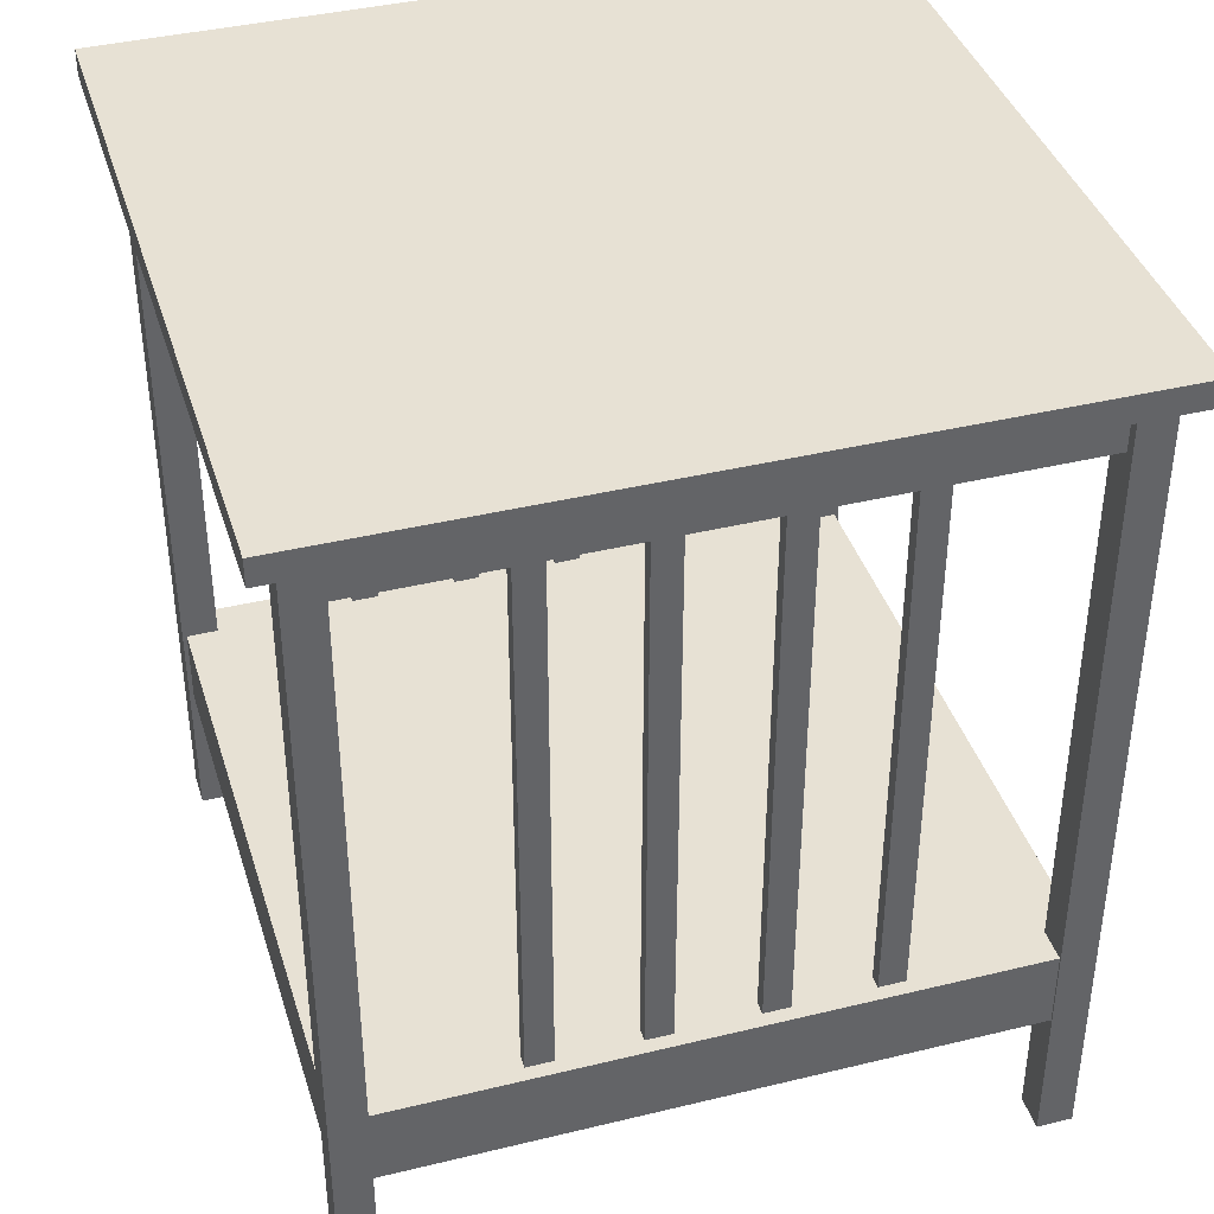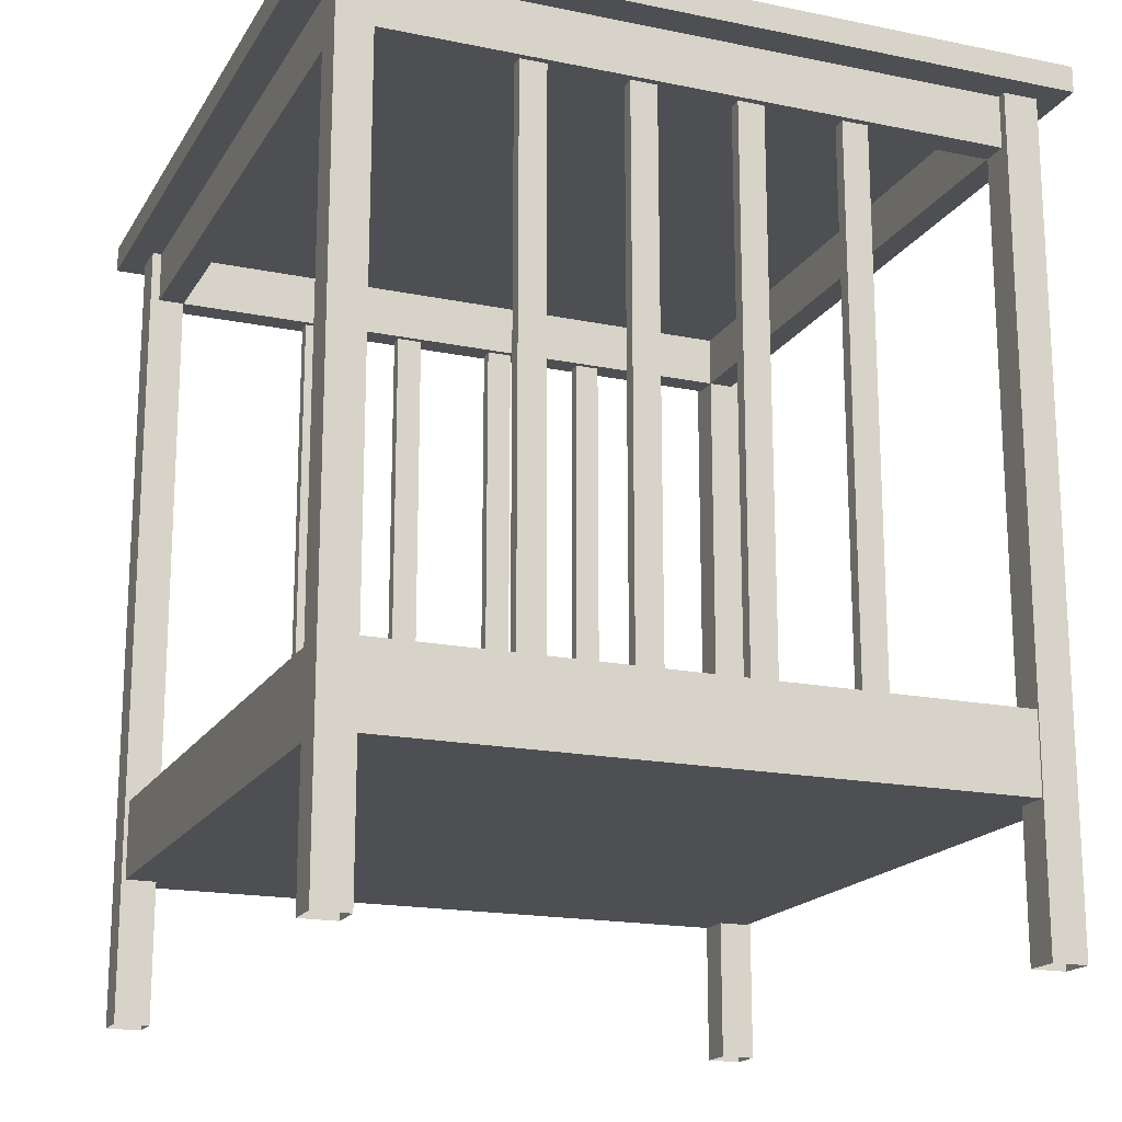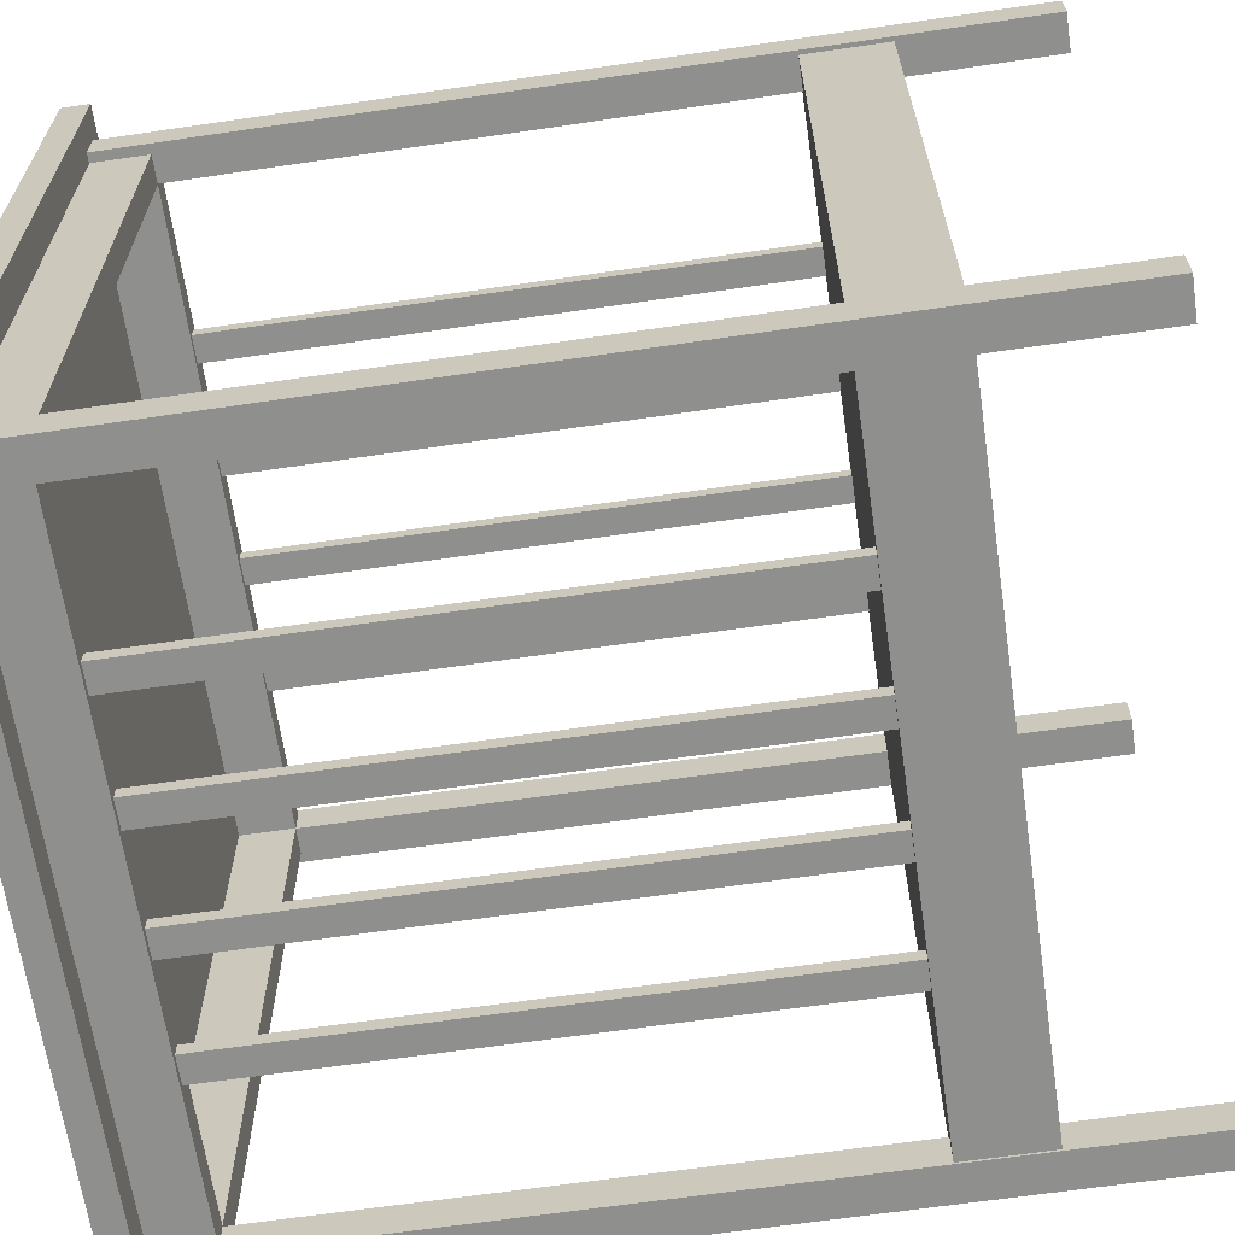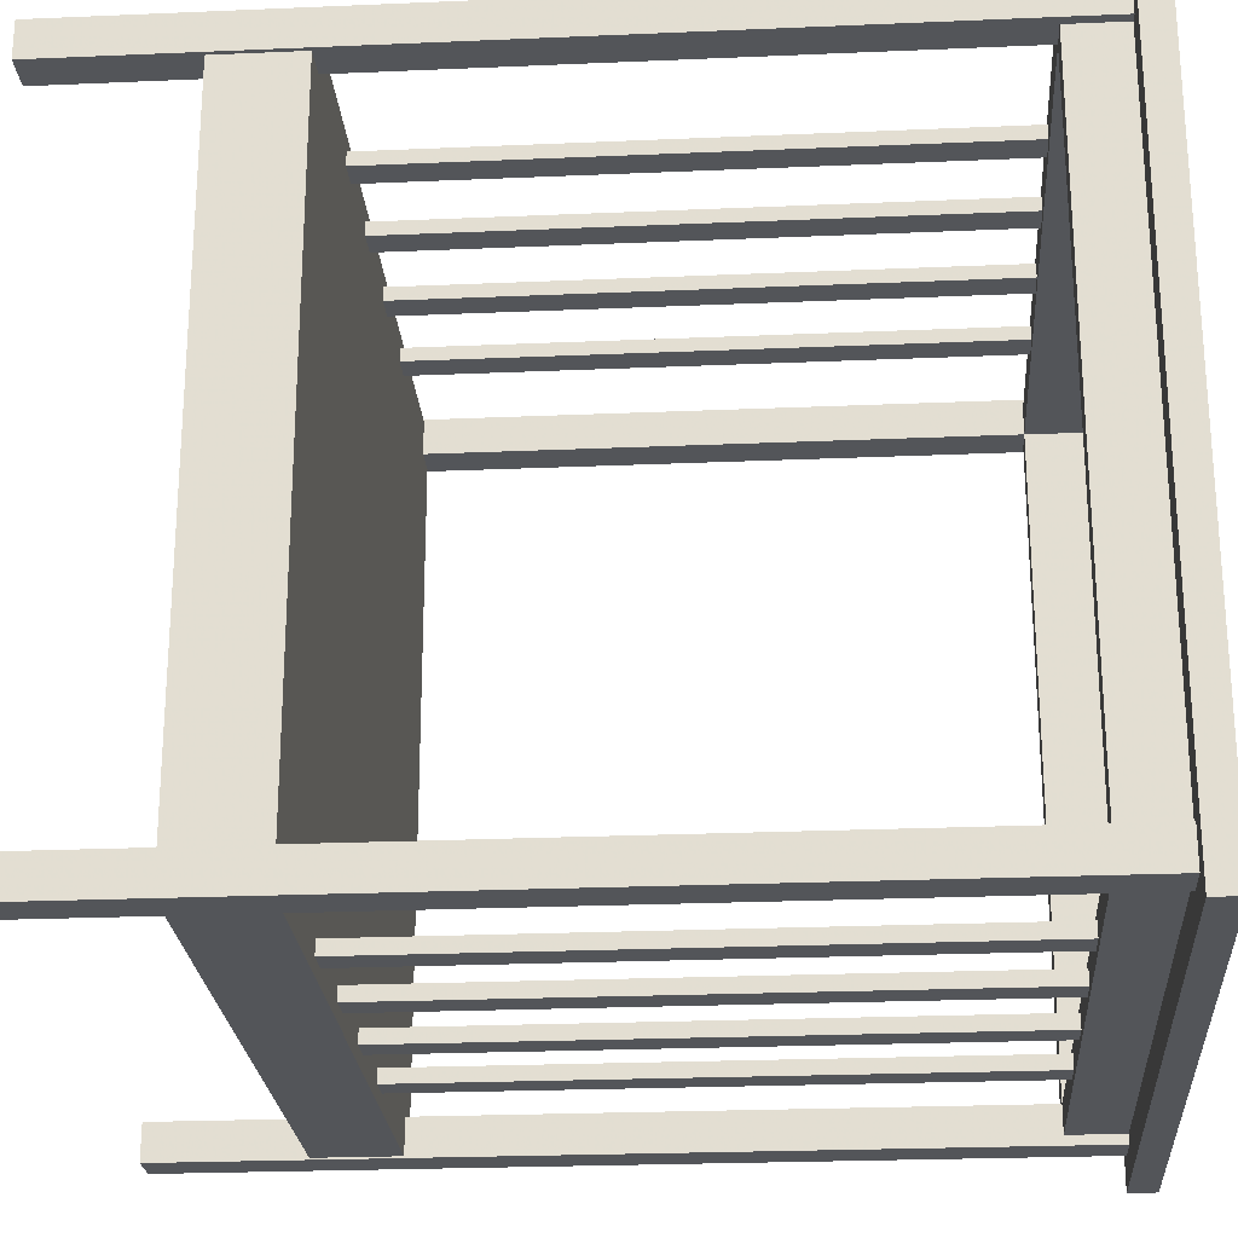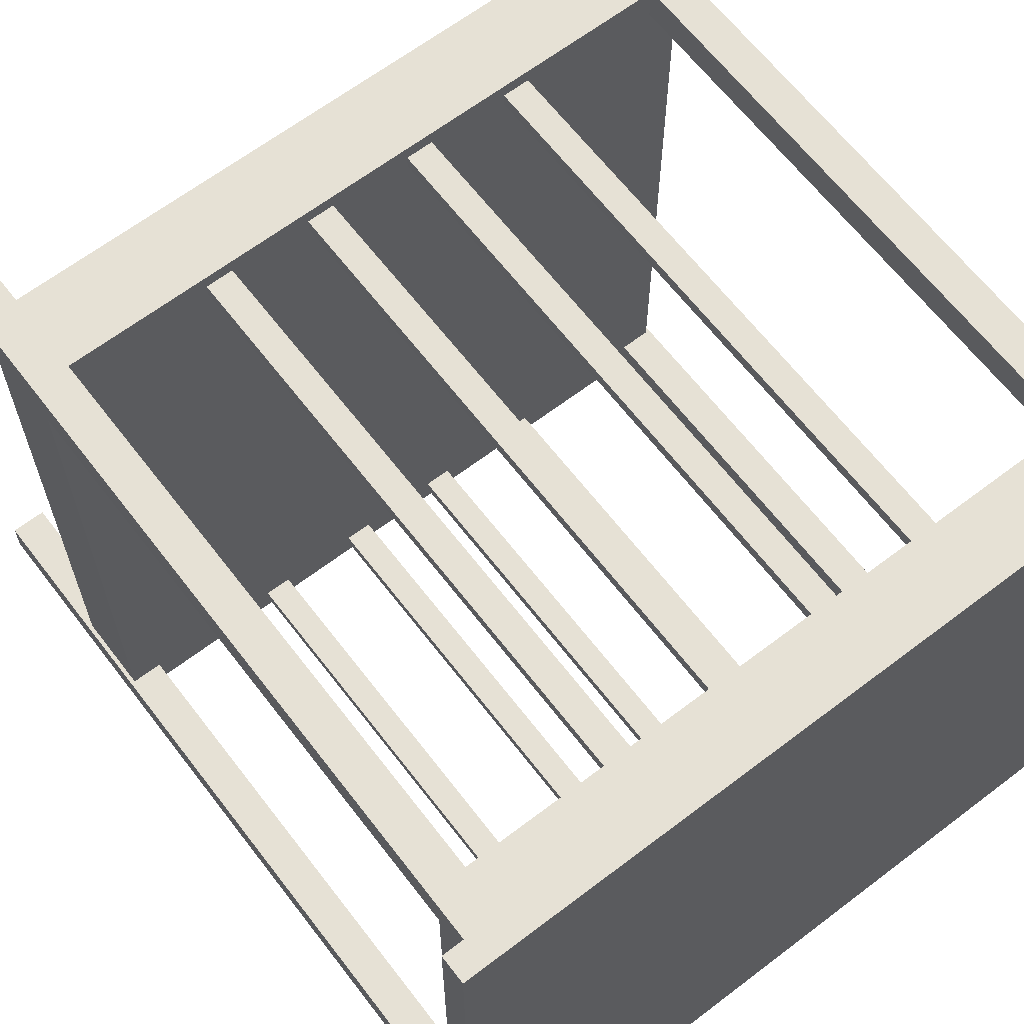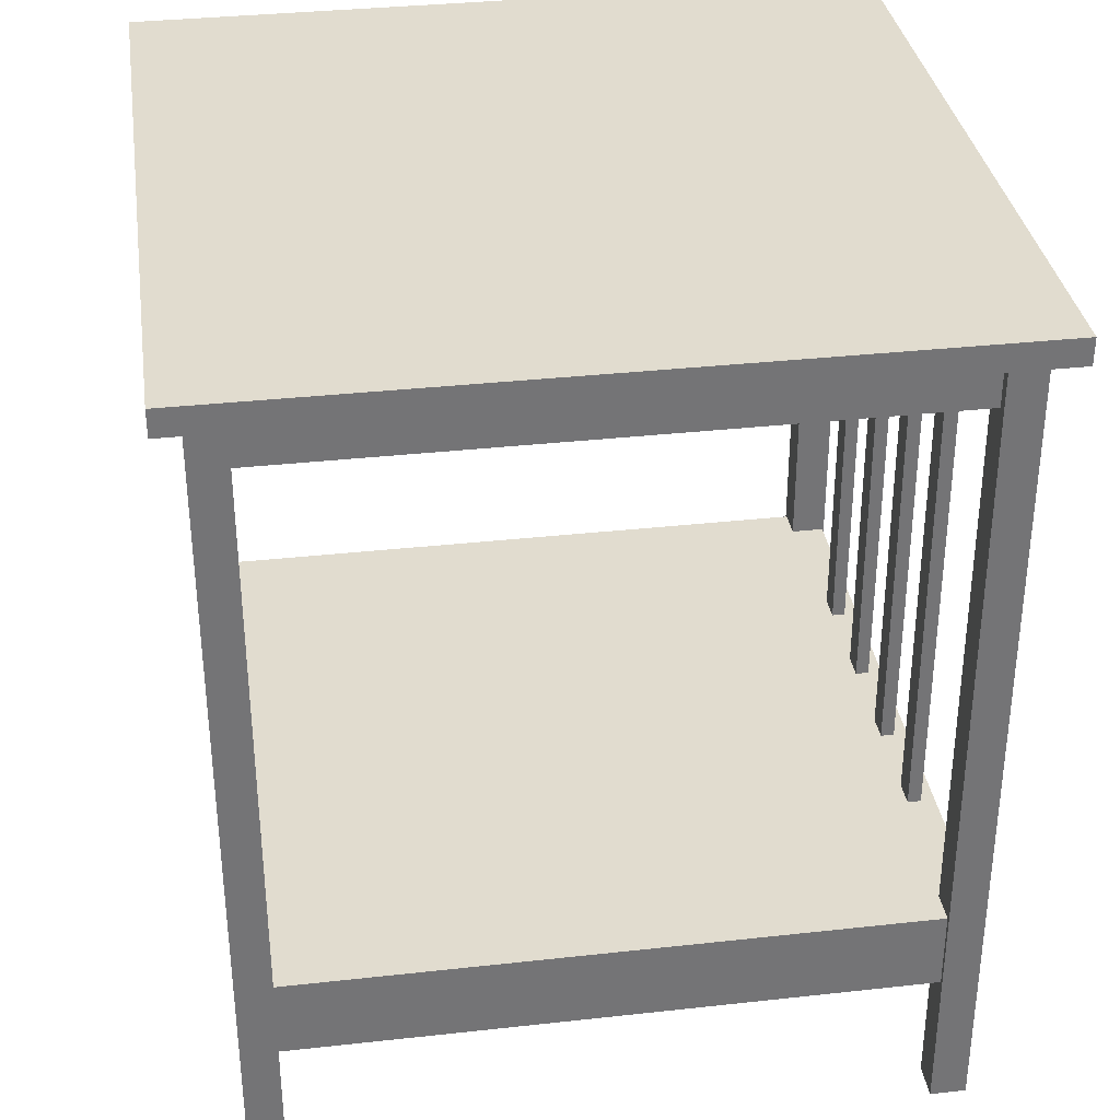
<metadata>
{"format":"obj","ext":"obj","renderer":"f3d","projection":"perspective","resolution":1024,"background":"white","views":[{"elev":39.5,"azim":163.2,"up":"+Y"},{"elev":-17.8,"azim":-21.9,"up":"+Y"},{"elev":-65.1,"azim":-81.6,"up":"+Z"},{"elev":-24.2,"azim":94.1,"up":"+Z"},{"elev":64.6,"azim":142.5,"up":"+Z"},{"elev":34.2,"azim":81.5,"up":"+Y"}]}
</metadata>
<code>
v 0.6039 0.895 0.7958
v 0.6039 0.2597 0.7958
v 0.6336 0.2597 0.7958
v 0.6336 0.895 0.7958
v 0.6336 0.895 0.8106
v 0.6336 0.2597 0.8106
v 0.6039 0.2597 0.8106
v 0.6039 0.895 0.8106
v 0.4852 0.895 0.7958
v 0.4852 0.2597 0.7958
v 0.5148 0.2597 0.7958
v 0.5148 0.895 0.7958
v 0.5148 0.895 0.8106
v 0.5148 0.2597 0.8106
v 0.4852 0.2597 0.8106
v 0.4852 0.895 0.8106
v 0.3664 0.895 0.7958
v 0.3664 0.2597 0.7958
v 0.3961 0.2597 0.7958
v 0.3961 0.895 0.7958
v 0.3961 0.895 0.8106
v 0.3961 0.2597 0.8106
v 0.3664 0.2597 0.8106
v 0.3664 0.895 0.8106
v 0.2477 0.895 0.7958
v 0.2477 0.2597 0.7958
v 0.2773 0.2597 0.7958
v 0.2773 0.895 0.7958
v 0.2773 0.895 0.8106
v 0.2773 0.2597 0.8106
v 0.2477 0.2597 0.8106
v 0.2477 0.895 0.8106
v 0.6039 0.895 0.08549
v 0.6039 0.2597 0.08549
v 0.6336 0.2597 0.08549
v 0.6336 0.895 0.08549
v 0.6336 0.895 0.07064
v 0.6336 0.2597 0.07064
v 0.6039 0.2597 0.07064
v 0.6039 0.895 0.07064
v 0.4852 0.895 0.08549
v 0.4852 0.2597 0.08549
v 0.5148 0.2597 0.08549
v 0.5148 0.895 0.08549
v 0.5148 0.895 0.07064
v 0.5148 0.2597 0.07064
v 0.4852 0.2597 0.07064
v 0.4852 0.895 0.07064
v 0.3664 0.895 0.08549
v 0.3664 0.2597 0.08549
v 0.3961 0.2597 0.08549
v 0.3961 0.895 0.08549
v 0.3961 0.895 0.07064
v 0.3961 0.2597 0.07064
v 0.3664 0.2597 0.07064
v 0.3664 0.895 0.07064
v 0.2477 0.895 0.08548
v 0.2477 0.2597 0.08548
v 0.2773 0.2597 0.08548
v 0.2773 0.895 0.08548
v 0.2773 0.895 0.07064
v 0.2773 0.2597 0.07064
v 0.2477 0.2597 0.07064
v 0.2477 0.895 0.07064
v 0.8179 0.8856 0.7883
v 0.7882 0.8856 0.7883
v 0.7882 0.945 0.7883
v 0.8179 0.8856 0.09268
v 0.7882 0.8856 0.09268
v 0.7882 0.945 0.09268
v 0.09305 0.945 0.7883
v 0.09305 0.8856 0.7883
v 0.06336 0.8856 0.7883
v 0.06337 0.8856 0.09268
v 0.09305 0.8856 0.09268
v 0.09305 0.945 0.09268
v 0.09285 0.8856 0.818
v 0.09285 0.8856 0.7884
v 0.7885 0.8856 0.7883
v 0.7885 0.8856 0.818
v 0.09284 0.8856 0.0929
v 0.09284 0.8856 0.06321
v 0.7885 0.8856 0.0632
v 0.7885 0.8856 0.09289
v 0.8179 0.945 0.7883
v 0.8179 0.945 0.09268
v 0.06336 0.945 0.7883
v 0.06337 0.945 0.09268
v 0.09285 0.945 0.818
v 0.09285 0.945 0.7884
v 0.7885 0.945 0.7883
v 0.7885 0.945 0.818
v 0.09284 0.945 0.0929
v 0.09284 0.945 0.06321
v 0.7885 0.945 0.0632
v 0.7885 0.945 0.09289
v 0.8283 0.9459 0.0925
v 0.8283 0.025 0.0925
v 0.7887 0.025 0.0925
v 0.7887 0.9459 0.0925
v 0.8283 0.9459 0.05292
v 0.8283 0.025 0.05292
v 0.7887 0.025 0.05292
v 0.7887 0.9459 0.05292
v 0.05296 0.9459 0.09281
v 0.05296 0.025 0.09281
v 0.09254 0.025 0.09281
v 0.09254 0.9459 0.09281
v 0.09254 0.9459 0.05323
v 0.09254 0.025 0.05323
v 0.05296 0.025 0.05323
v 0.05296 0.9459 0.05323
v 0.8283 0.9459 0.828
v 0.8283 0.025 0.828
v 0.7887 0.025 0.828
v 0.7887 0.9459 0.828
v 0.7887 0.9459 0.7884
v 0.7887 0.025 0.7884
v 0.8283 0.025 0.7884
v 0.8283 0.9459 0.7884
v 0.09254 0.9459 0.8283
v 0.09254 0.025 0.8283
v 0.05296 0.025 0.8283
v 0.05296 0.9459 0.8283
v 0.05296 0.9459 0.7887
v 0.05296 0.025 0.7887
v 0.09254 0.025 0.7887
v 0.09254 0.9459 0.7887
v 0.8236 0.1852 0.8261
v 0.8236 0.2743 0.8261
v 0.8236 0.2743 0.05513
v 0.8236 0.1852 0.05513
v 0.05767 0.2743 0.05513
v 0.05767 0.1852 0.05513
v 0.05767 0.2743 0.8261
v 0.05767 0.1852 0.8261
v 0.8562 0.9453 0.8562
v 0.8562 0.9453 0.025
v 0.025 0.9453 0.025
v 0.025 0.9453 0.8562
v 0.8562 0.975 0.8562
v 0.8562 0.975 0.025
v 0.025 0.975 0.025
v 0.025 0.975 0.8562
f 3 2 1
f 4 3 1
f 7 6 5
f 8 7 5
f 2 7 8
f 1 2 8
f 4 1 8
f 5 4 8
f 6 3 4
f 5 6 4
f 11 10 9
f 12 11 9
f 15 14 13
f 16 15 13
f 10 15 16
f 9 10 16
f 12 9 16
f 13 12 16
f 14 11 12
f 13 14 12
f 19 18 17
f 20 19 17
f 23 22 21
f 24 23 21
f 18 23 24
f 17 18 24
f 20 17 24
f 21 20 24
f 22 19 20
f 21 22 20
f 27 26 25
f 28 27 25
f 31 30 29
f 32 31 29
f 26 31 32
f 25 26 32
f 28 25 32
f 29 28 32
f 30 27 28
f 29 30 28
f 34 35 36
f 33 34 36
f 38 39 40
f 37 38 40
f 39 34 33
f 40 39 33
f 33 36 37
f 40 33 37
f 35 38 37
f 36 35 37
f 42 43 44
f 41 42 44
f 46 47 48
f 45 46 48
f 47 42 41
f 48 47 41
f 41 44 45
f 48 41 45
f 43 46 45
f 44 43 45
f 50 51 52
f 49 50 52
f 54 55 56
f 53 54 56
f 55 50 49
f 56 55 49
f 49 52 53
f 56 49 53
f 51 54 53
f 52 51 53
f 58 59 60
f 57 58 60
f 62 63 64
f 61 62 64
f 63 58 57
f 64 63 57
f 57 60 61
f 64 57 61
f 59 62 61
f 60 59 61
f 69 66 67
f 70 69 67
f 69 68 65
f 66 69 65
f 72 75 76
f 71 72 76
f 74 75 72
f 73 74 72
f 79 80 77
f 78 79 77
f 83 84 81
f 82 83 81
f 65 68 86
f 85 65 86
f 74 73 87
f 88 74 87
f 79 78 90
f 91 79 90
f 77 80 92
f 89 77 92
f 83 82 94
f 95 83 94
f 81 84 96
f 93 81 96
f 99 98 97
f 100 99 97
f 102 103 104
f 101 102 104
f 103 99 100
f 104 103 100
f 98 102 101
f 97 98 101
f 106 107 108
f 105 106 108
f 110 111 112
f 109 110 112
f 107 110 109
f 108 107 109
f 111 106 105
f 112 111 105
f 115 114 113
f 116 115 113
f 119 118 117
f 120 119 117
f 118 115 116
f 117 118 116
f 114 119 120
f 113 114 120
f 123 122 121
f 124 123 121
f 127 126 125
f 128 127 125
f 122 127 128
f 121 122 128
f 126 123 124
f 125 126 124
f 130 131 133
f 135 130 133
f 136 134 132
f 129 136 132
f 131 130 129
f 132 131 129
f 135 133 134
f 136 135 134
f 133 131 132
f 134 133 132
f 130 135 136
f 129 130 136
f 139 138 137
f 140 139 137
f 142 143 144
f 141 142 144
f 142 141 137
f 138 142 137
f 144 143 139
f 140 144 139
f 143 142 138
f 139 143 138
f 141 144 140
f 137 141 140

</code>
